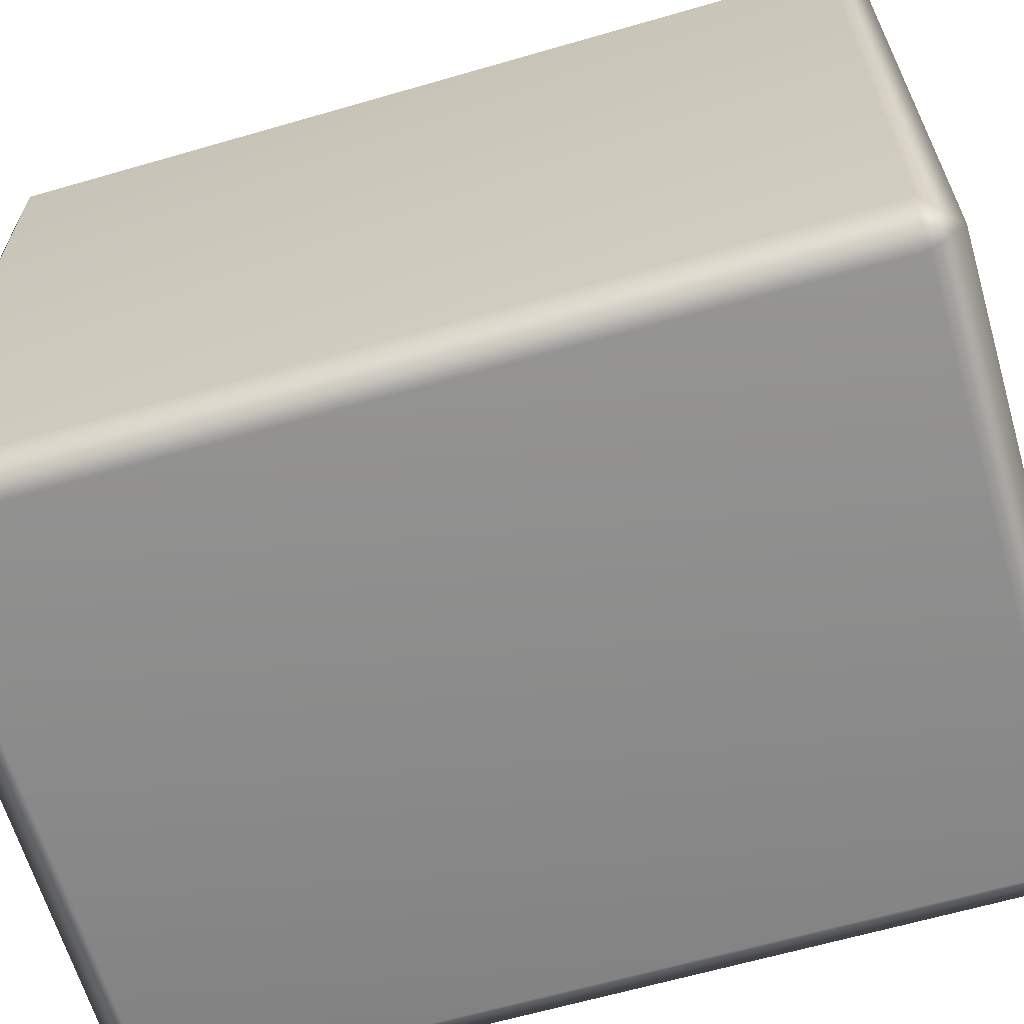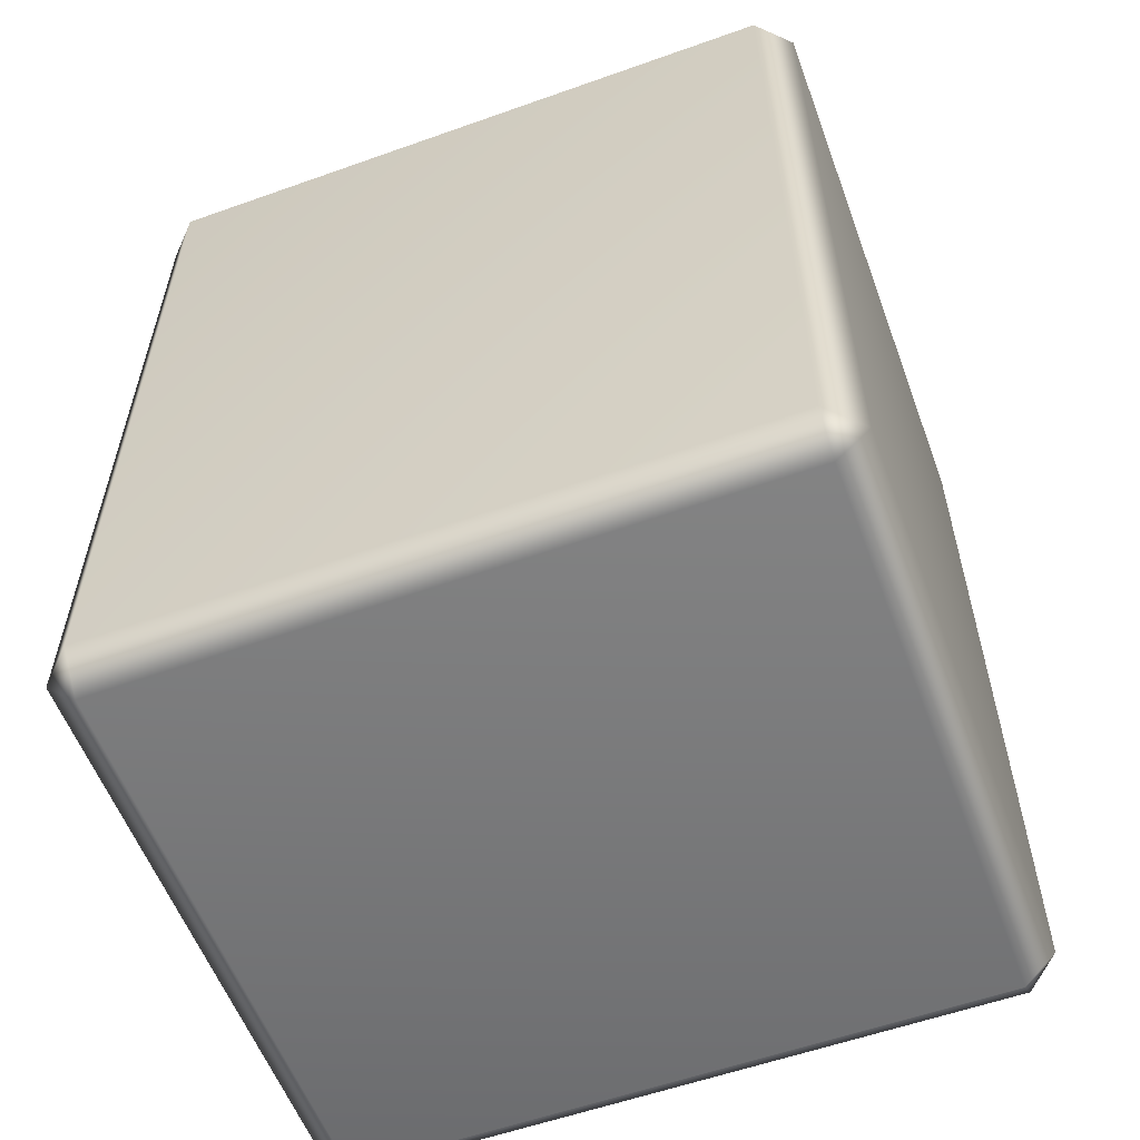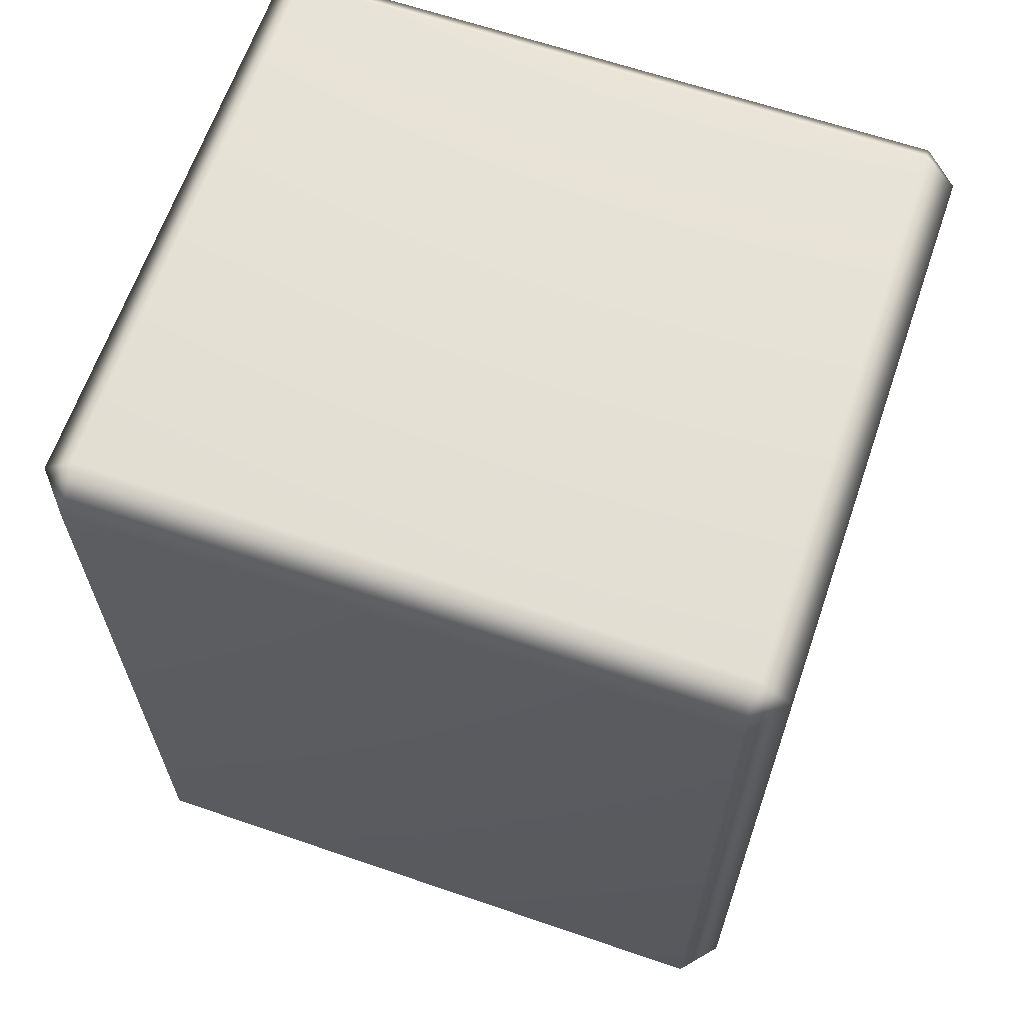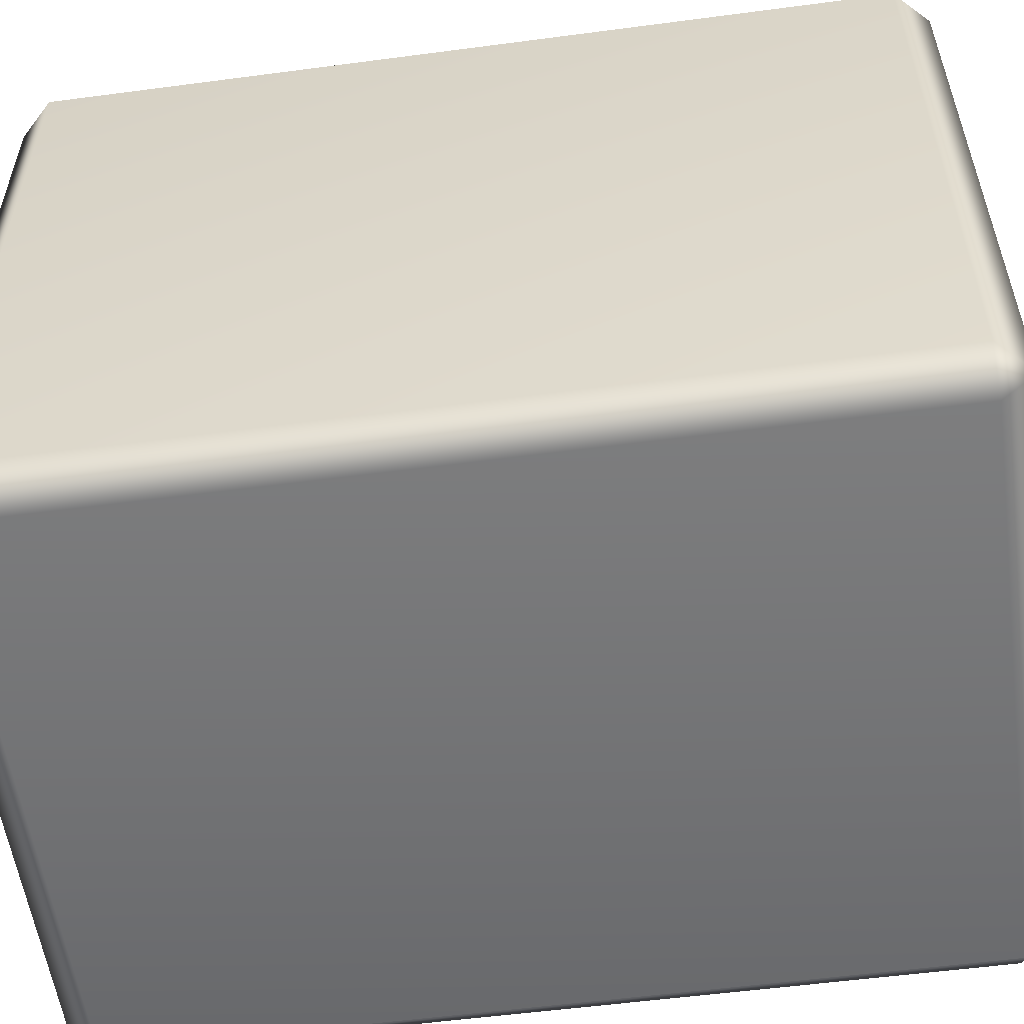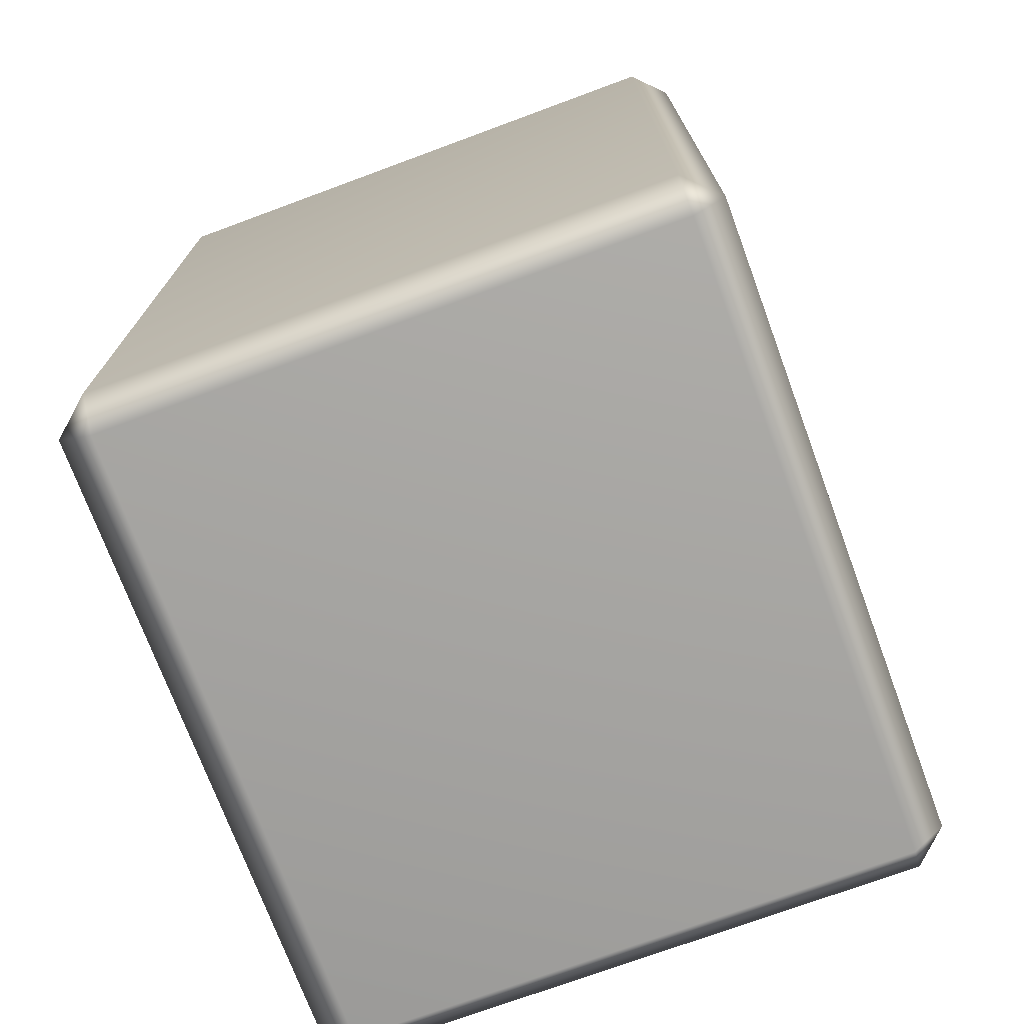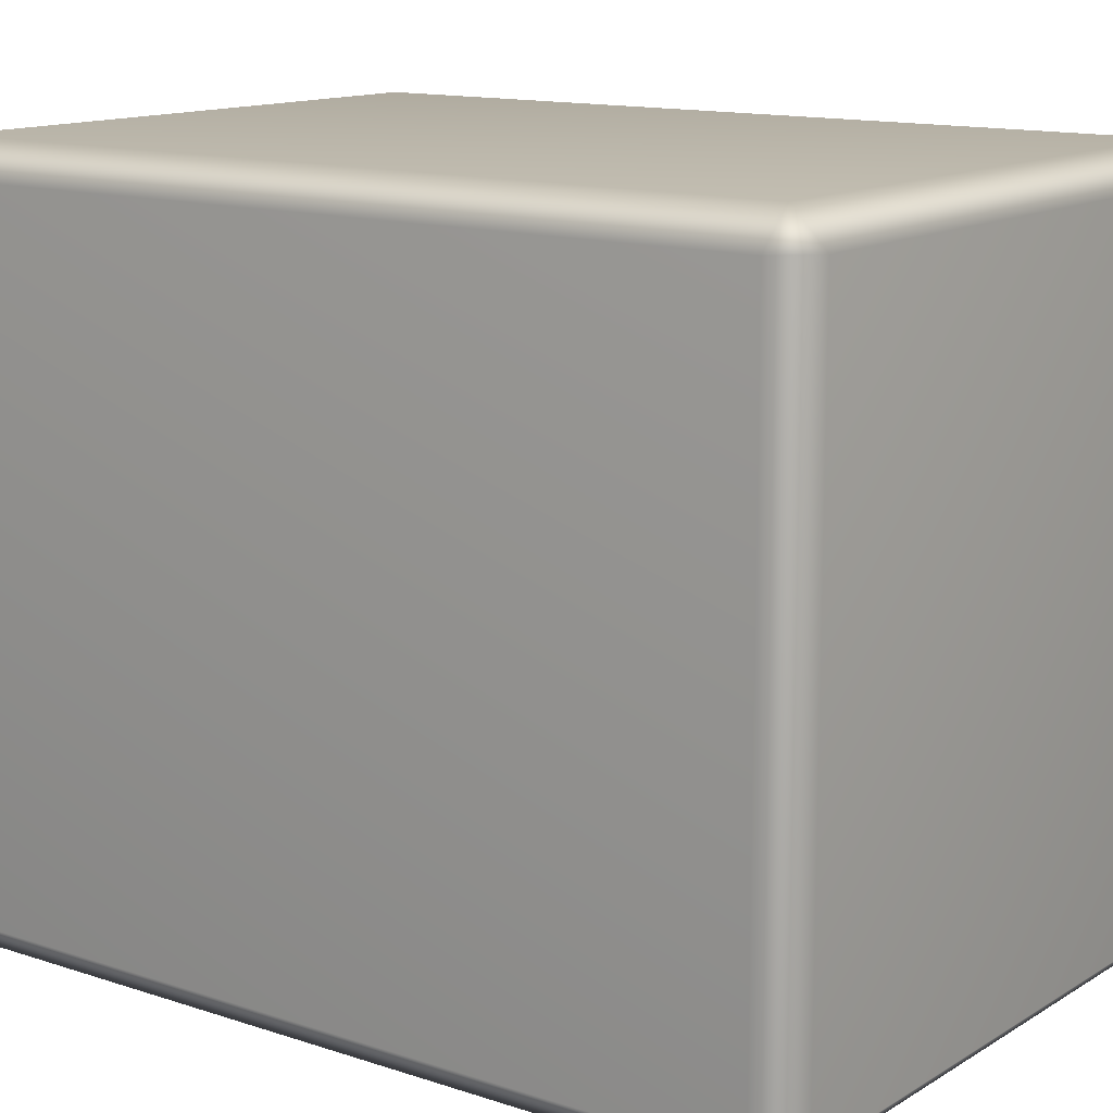
<metadata>
{"format":"obj","ext":"obj","renderer":"f3d","projection":"perspective","resolution":1024,"background":"white","views":[{"elev":-63.9,"azim":-73.7,"up":"+Z"},{"elev":-57.3,"azim":-69.7,"up":"+Y"},{"elev":64.4,"azim":109.0,"up":"+Y"},{"elev":-55.9,"azim":-82.1,"up":"+Z"},{"elev":-73.2,"azim":-159.7,"up":"+Y"},{"elev":13.3,"azim":-53.2,"up":"+Z"}]}
</metadata>
<code>
g m_dlc07_stone_half_block_01_a
v -0.319 0.03273 0.3211
v -0.319 0.8458 0.3211
v -0.2862 0.8458 0.3539
v -0.2862 0.03273 0.3539
v 0.281 0.8458 0.3539
v -0.2862 0.8785 0.3211
v 0.281 0.8785 0.3211
v 0.281 0.03273 0.3539
v 0.281 -3.485e-16 0.3211
v -0.2862 -3.485e-16 0.3211
v -0.319 0.03273 -0.3211
v -0.2862 -3.485e-16 -0.3211
v 0.319 0.8458 0.3211
v 0.319 0.03273 0.3211
v 0.281 -3.485e-16 -0.3211
v 0.319 0.03273 -0.3211
v 0.281 0.8785 -0.3211
v -0.2862 0.8785 -0.3211
v -0.2862 0.8458 -0.3539
v 0.281 0.8458 -0.3539
v 0.281 0.03273 -0.3539
v -0.2862 0.03273 -0.3539
v -0.2862 -3.485e-16 -0.3211
v 0.281 -3.485e-16 -0.3211
v 0.281 -3.485e-16 0.3211
v -0.2862 -3.485e-16 0.3211
v 0.319 0.8458 -0.3211
v 0.281 0.8458 -0.3539
v 0.281 0.03273 -0.3539
v 0.281 0.8785 -0.3211
v 0.281 0.8785 0.3211
v -0.2862 0.03273 -0.3539
v -0.2862 0.8458 -0.3539
v -0.319 0.8458 -0.3211
v -0.2862 0.8785 -0.3211
v -0.2862 0.8785 0.3211
g m_dlc07_stone_half_block_01_a_0
f 3 2 1
f 4 3 1
f 5 3 4
f 3 5 6
f 5 7 6
f 8 5 4
f 9 8 4
f 10 9 4
f 10 4 1
f 1 11 10
f 1 2 11
f 11 12 10
f 13 5 8
f 14 13 8
f 9 14 8
f 9 15 14
f 15 16 14
f 7 17 6
f 17 18 6
f 18 17 19
f 17 20 19
f 20 21 19
f 21 22 19
f 22 21 23
f 21 24 23
f 24 25 23
f 25 26 23
f 27 13 14
f 16 27 14
f 28 27 16
f 29 28 16
f 16 15 29
f 30 27 28
f 27 30 31
f 13 27 31
f 5 13 31
f 34 33 32
f 11 34 32
f 2 34 11
f 35 34 2
f 34 35 33
f 36 35 2
f 11 32 12
f 2 3 36

</code>
